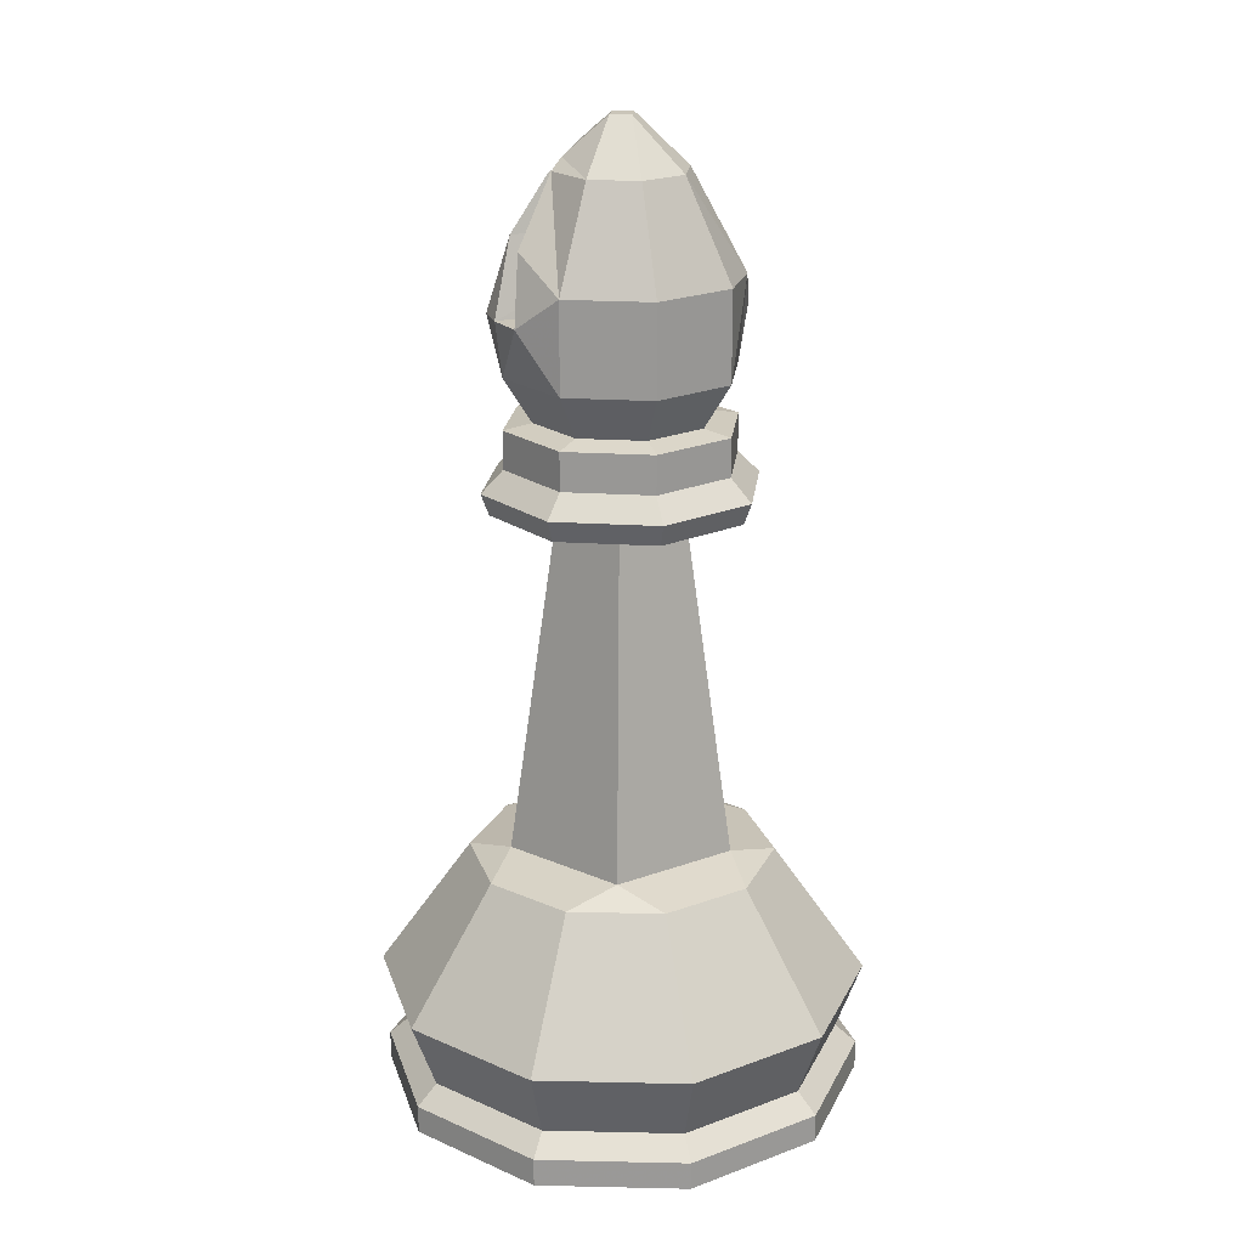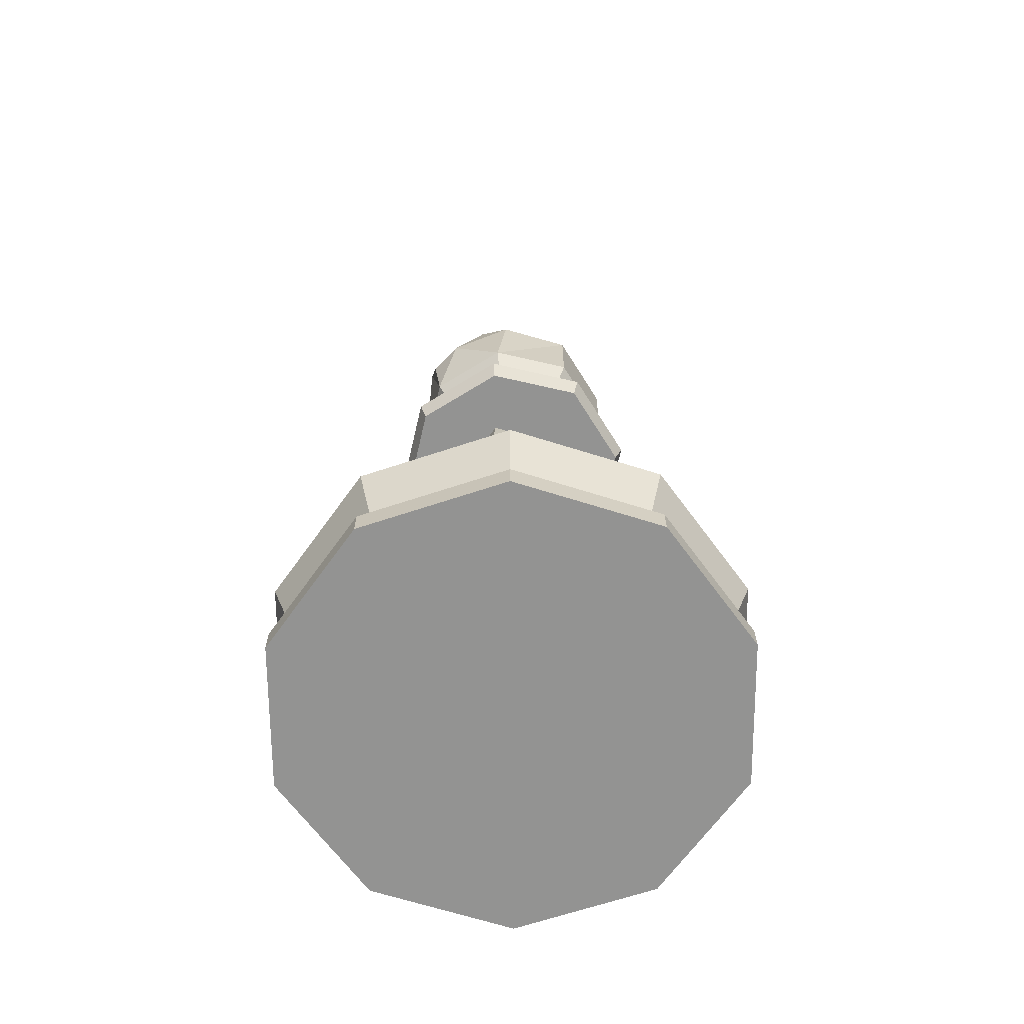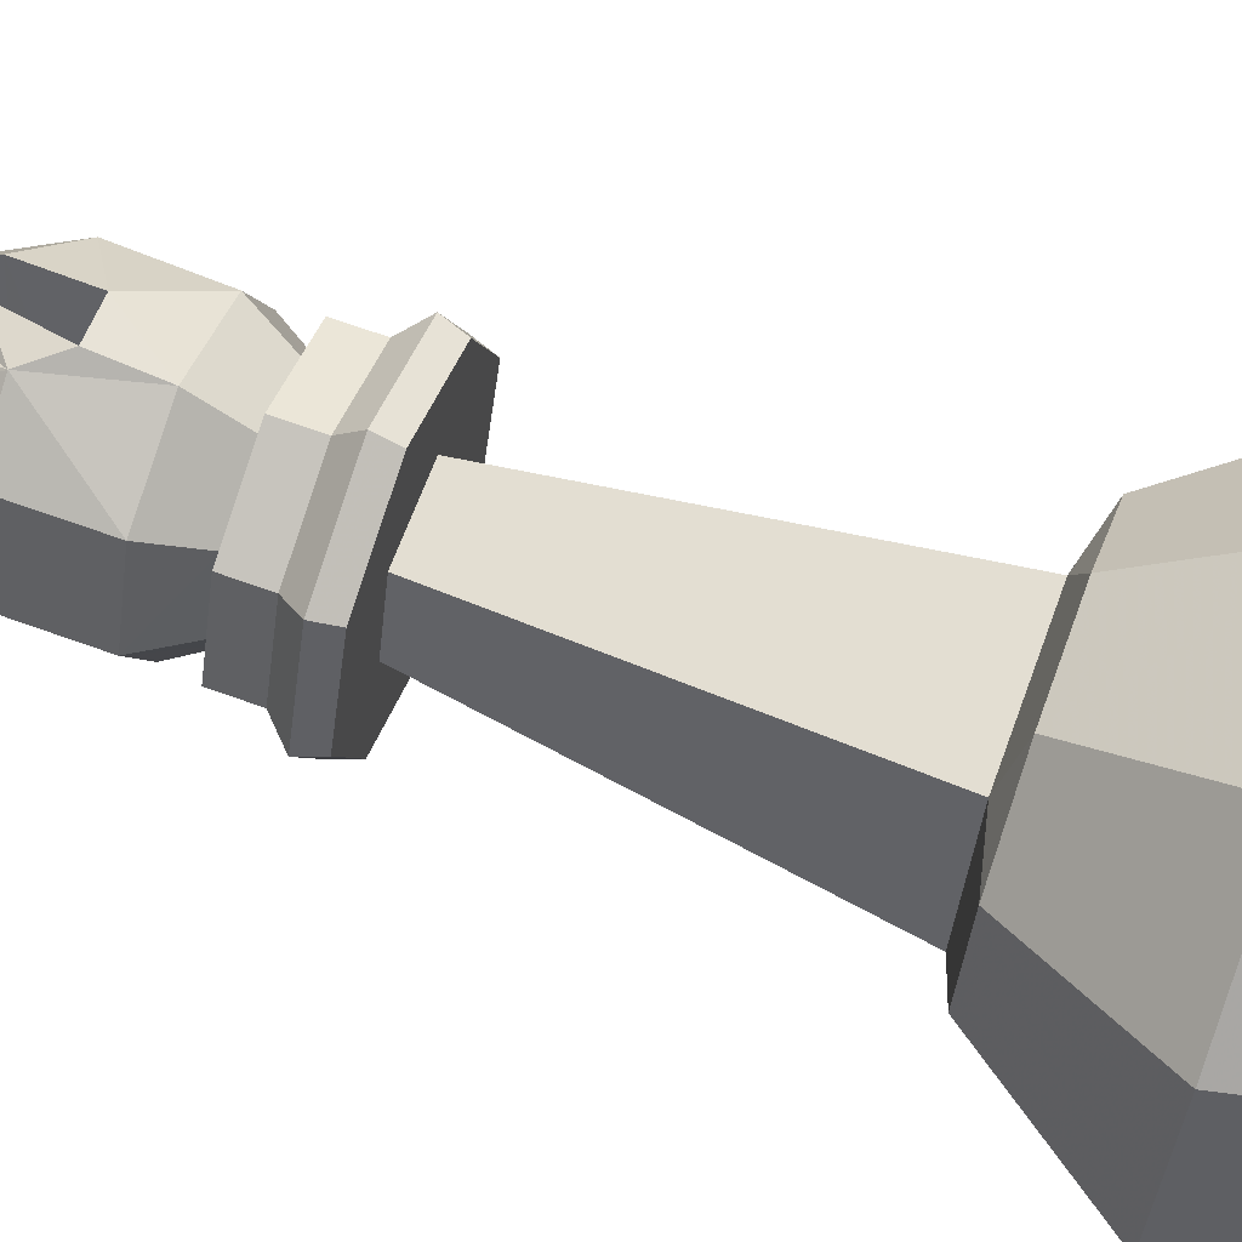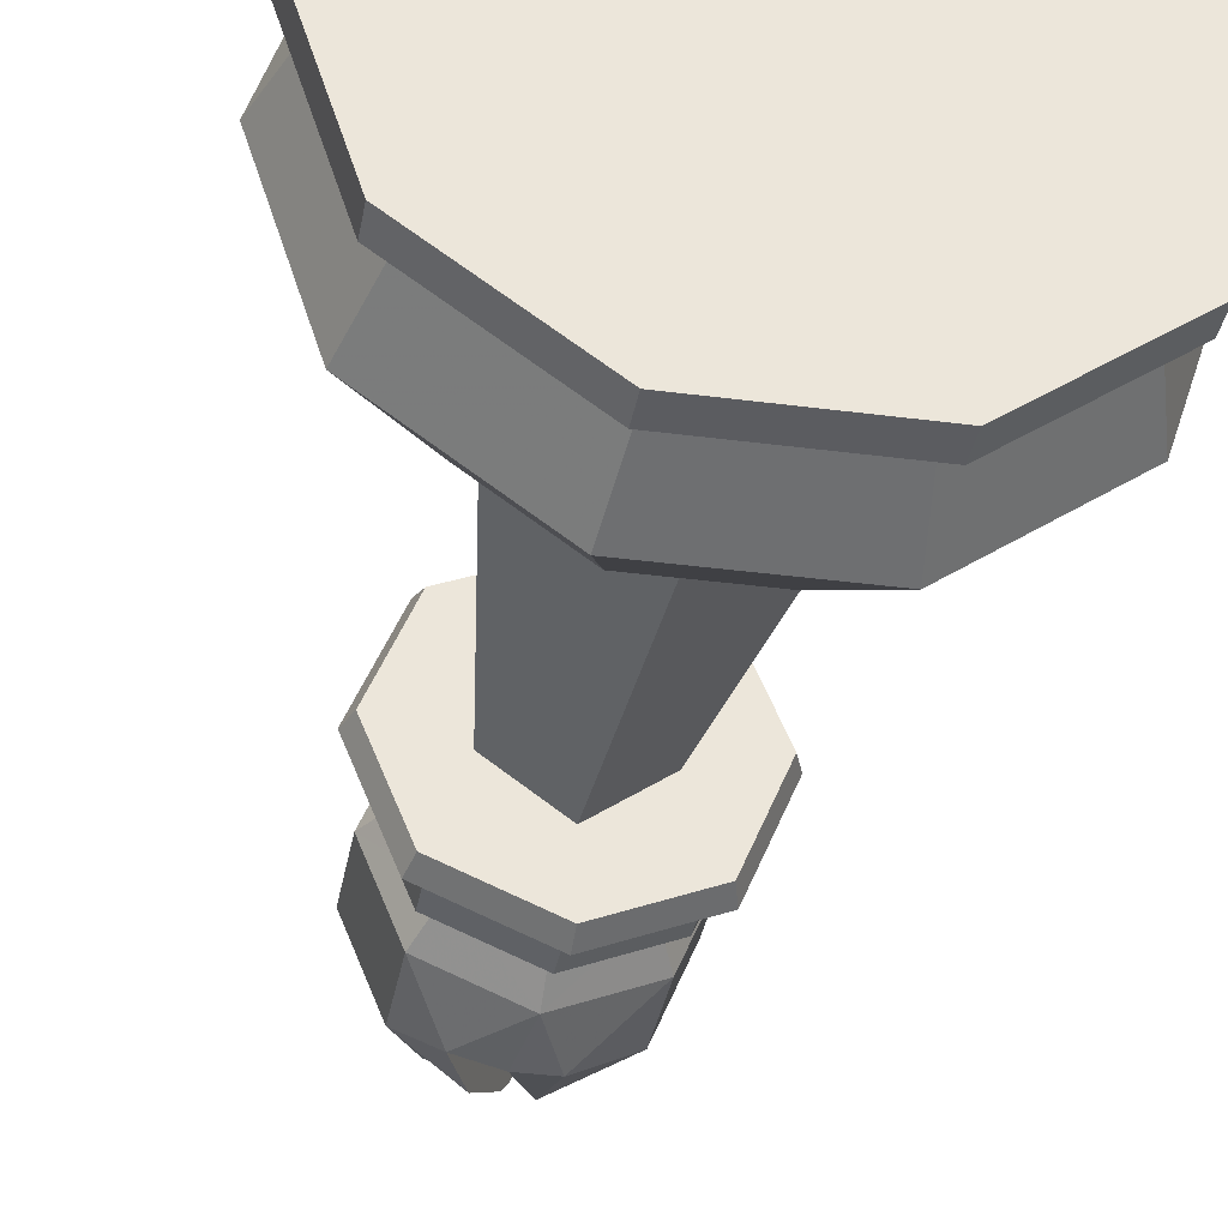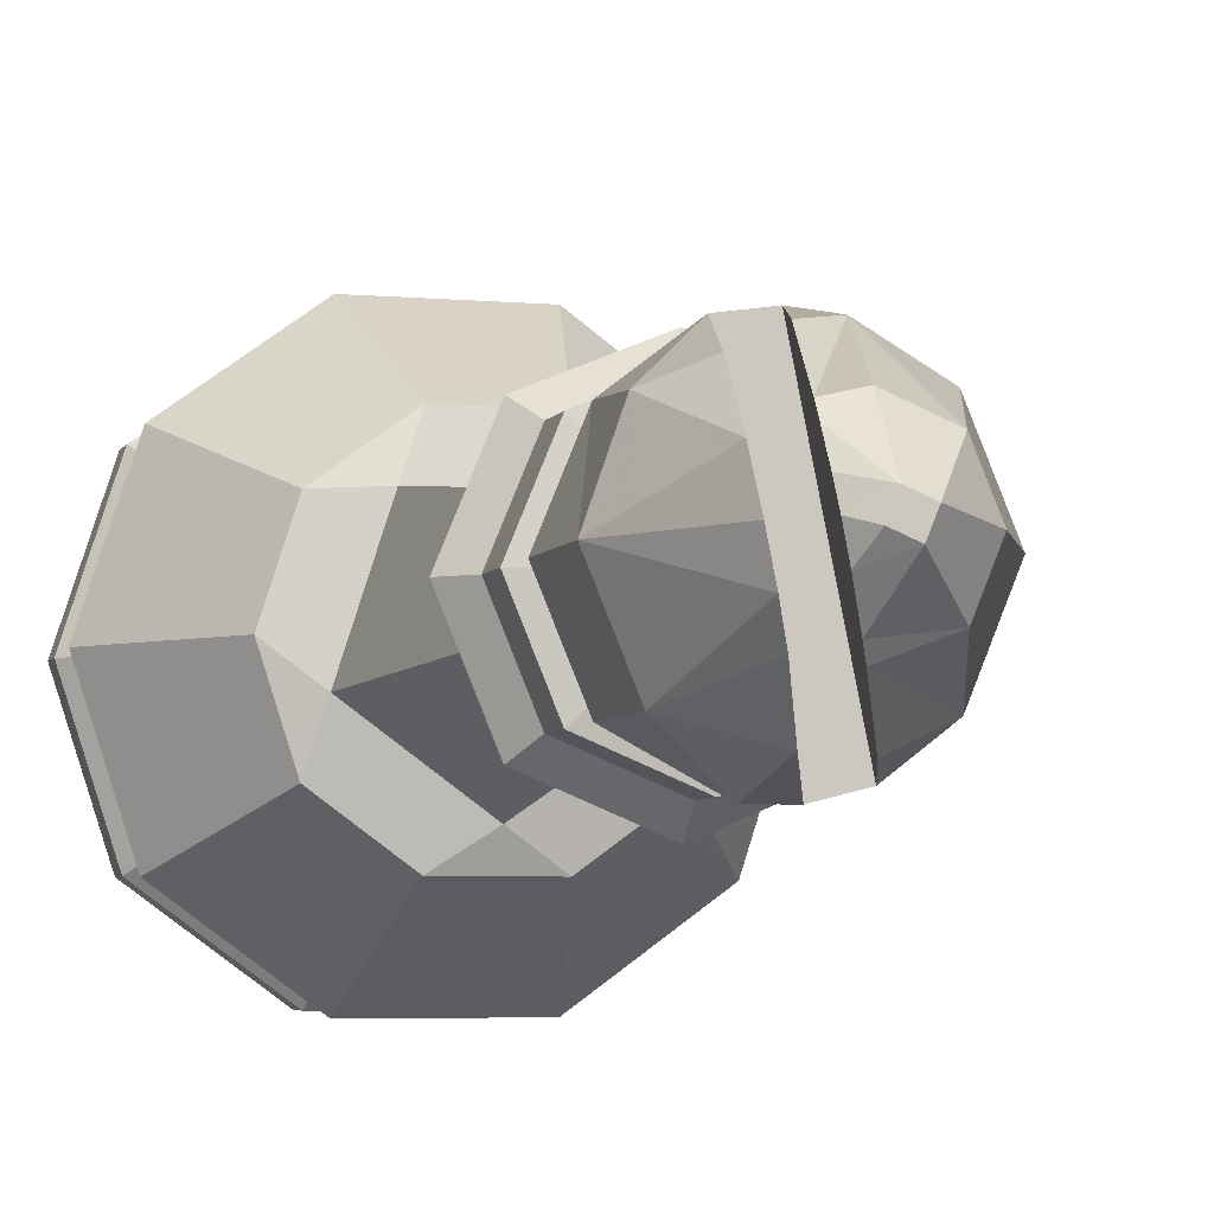
<metadata>
{"format":"obj","ext":"obj","renderer":"f3d","projection":"perspective","resolution":1024,"background":"white","views":[{"elev":20.6,"azim":-105.7,"up":"+Y"},{"elev":-66.6,"azim":54.4,"up":"+Y"},{"elev":66.0,"azim":-69.9,"up":"+Z"},{"elev":-35.1,"azim":-10.0,"up":"+Z"},{"elev":-5.1,"azim":163.7,"up":"+Z"}]}
</metadata>
<code>
g Chap00_Prop_ChessBishop_01
v -0.01551 0.03109 0.01127
v -0.008398 0.03278 0.01156
v -0.005925 0.03109 0.01824
v -0.01917 0.03109 4.077e-09
v -0.01359 0.03278 -0.004415
v -0.01551 0.03109 0.01127
v 0.005925 0.03109 0.01824
v -0.005925 0.03109 0.01824
v 0.008399 0.03278 0.01156
v 0.005925 0.03109 0.01824
v 0.01551 0.03109 0.01127
v 0.01917 0.03109 4.077e-09
v 0.01551 0.03109 0.01127
v 0.01359 0.03278 -0.004415
v -0.01917 0.03109 4.077e-09
v -0.01551 0.03109 -0.01127
v -0.01359 0.03278 -0.004415
v -0.01551 0.03109 -0.01127
v 3.84e-07 0.03278 -0.01429
v -0.005925 0.03109 -0.01824
v 0.005925 0.03109 -0.01824
v -0.005925 0.03109 -0.01824
v 0.005925 0.03109 -0.01824
v 0.01359 0.03278 -0.004415
v 0.01551 0.03109 -0.01127
v 0.01551 0.03109 -0.01127
v 0.01917 0.03109 4.077e-09
v 0.001683 0.1222 -0.0006983
v 0.002886 0.12 -0.003017
v 0.003665 0.1205 4.048e-06
v 0.001683 0.1222 -0.0006983
v -0.0007034 0.1222 -0.001683
v 0.001311 0.1174 -0.006702
v 0.02754 0.005979 7.841e-10
v 0.03024 0.003553 4.659e-10
v 0.02447 0.003553 0.01777
v 0.02228 0.005979 0.01619
v 0.008511 0.005979 0.02619
v 0.009345 0.003553 0.02876
v -0.009344 0.003553 0.02876
v -0.00851 0.005979 0.02619
v -0.02228 0.005979 0.01619
v -0.02446 0.003553 0.01778
v -0.03024 0.003553 4.659e-10
v -0.02754 0.005979 7.841e-10
v -0.02446 0.003553 0.01778
v -0.03024 7.707e-10 1.011e-16
v -0.03024 0.003553 4.659e-10
v -0.02446 -4.568e-09 0.01778
v -0.009344 0.003553 0.02876
v -0.009344 -8.161e-09 0.02876
v 0.009345 0.003553 0.02876
v 0.009345 -8.638e-09 0.02876
v 0.02447 0.003553 0.01777
v 0.02447 -5.815e-09 0.01777
v 0.03024 0.003553 4.659e-10
v 0.03024 -7.707e-10 -1.011e-16
v -0.03077 0.0147 1.928e-09
v -0.01917 0.03109 4.077e-09
v -0.01551 0.03109 0.01127
v -0.02489 0.0147 0.01808
v -0.02754 0.005979 7.841e-10
v -0.02228 0.005979 0.01619
v -0.00851 0.005979 0.02619
v -0.005925 0.03109 0.01824
v -0.009507 0.0147 0.02926
v 0.008511 0.005979 0.02619
v 0.009508 0.0147 0.02926
v 0.005925 0.03109 0.01824
v 0.01551 0.03109 0.01127
v 0.02489 0.0147 0.01808
v 0.02228 0.005979 0.01619
v 0.03077 0.0147 1.928e-09
v 0.01917 0.03109 4.077e-09
v 0.02754 0.005979 7.841e-10
v -0.02446 -4.568e-09 0.01778
v -1.884e-08 -5.827e-17 -7.641e-24
v -0.03024 7.707e-10 1.011e-16
v -0.009344 -8.161e-09 0.02876
v 0.009345 -8.638e-09 0.02876
v 0.02447 -5.815e-09 0.01777
v 0.03024 -7.707e-10 -1.011e-16
v -0.01359 0.03278 -0.004415
v -0.007569 0.07613 -0.002459
v -0.004678 0.07613 0.006439
v -0.008398 0.03278 0.01156
v 0.008399 0.03278 0.01156
v 0.004678 0.07613 0.006438
v 0.007569 0.07613 -0.002459
v 0.01359 0.03278 -0.004415
v 0.02754 0.005979 7.841e-10
v 0.02447 0.003553 -0.01777
v 0.03024 0.003553 4.659e-10
v 0.02228 0.005979 -0.01619
v 0.008511 0.005979 -0.02619
v 0.009345 0.003553 -0.02876
v -0.009344 0.003553 -0.02876
v -0.00851 0.005979 -0.02619
v -0.02228 0.005979 -0.01619
v -0.02446 0.003553 -0.01778
v -0.03024 0.003553 4.659e-10
v -0.02754 0.005979 7.841e-10
v -0.02446 0.003553 -0.01778
v -0.03024 0.003553 4.659e-10
v -0.03024 7.707e-10 1.011e-16
v -0.02446 9.421e-11 -0.01778
v -0.009344 0.003553 -0.02876
v -0.009344 -6.183e-10 -0.02876
v 0.009345 0.003553 -0.02876
v 0.009345 -1.095e-09 -0.02876
v 0.02447 0.003553 -0.01777
v 0.02447 -1.153e-09 -0.01777
v 0.03024 0.003553 4.659e-10
v 0.03024 -7.707e-10 -1.011e-16
v -0.01551 0.03109 -0.01127
v -0.01917 0.03109 4.077e-09
v -0.03077 0.0147 1.928e-09
v -0.02489 0.0147 -0.01808
v -0.02754 0.005979 7.841e-10
v -0.02228 0.005979 -0.01619
v -0.00851 0.005979 -0.02619
v -0.009507 0.0147 -0.02926
v -0.005925 0.03109 -0.01824
v 0.008511 0.005979 -0.02619
v 0.009508 0.0147 -0.02926
v 0.005925 0.03109 -0.01824
v 0.01551 0.03109 -0.01127
v 0.02489 0.0147 -0.01808
v 0.02228 0.005979 -0.01619
v 0.03077 0.0147 1.928e-09
v 0.01917 0.03109 4.077e-09
v 0.02754 0.005979 7.841e-10
v -0.02446 9.421e-11 -0.01778
v -0.03024 7.707e-10 1.011e-16
v -1.884e-08 -5.827e-17 -7.641e-24
v -0.009344 -6.183e-10 -0.02876
v 0.009345 -1.095e-09 -0.02876
v 0.02447 -1.153e-09 -0.01777
v 0.03024 -7.707e-10 -1.011e-16
v -0.01359 0.03278 -0.004415
v 3.378e-07 0.07613 -0.007959
v -0.007569 0.07613 -0.002459
v 3.84e-07 0.03278 -0.01429
v 0.007569 0.07613 -0.002459
v 0.01359 0.03278 -0.004415
v 0.003886 0.1196 0.002579
v 0.003665 0.1205 4.048e-06
v 0.002886 0.12 -0.003017
v 0.001311 0.1174 -0.006702
v 0.003812 0.1174 0.005666
v 0.0005371 0.1159 -0.008159
v 0.003664 0.1159 0.00731
v -0.003078 0.1078 -0.01299
v 0.002209 0.1078 0.01316
v -0.005977 0.09961 -0.01418
v 4.177e-07 0.09961 0.01539
v 0.007065 0.1171 4.048e-06
v 0.004937 0.115 -0.007438
v 0.006158 0.1168 -0.004143
v 0.007438 0.115 0.004937
v 0.006758 0.1087 0.01087
v 0.002239 0.1087 -0.01264
v -0.001255 0.09961 -0.01539
v 0.00482 0.09961 0.01466
v -0.001255 0.09961 -0.01539
v 0.00482 0.09961 0.01466
v 4.177e-07 0.09961 0.01539
v -0.005977 0.09961 -0.01418
v 0.003665 0.1205 4.048e-06
v 0.0007034 0.1222 0.001683
v 0.001683 0.1222 -0.0006983
v 0.003886 0.1196 0.002579
v 0.0007034 0.1222 0.001683
v 0.003812 0.1174 0.005666
v 2.544e-05 0.1159 0.008157
v 0.003664 0.1159 0.00731
v -0.002796 0.1037 0.01429
v -0.00575 0.1159 0.005786
v 0.0007034 0.1222 0.001683
v -0.001683 0.1222 0.0007024
v -0.01007 0.1037 0.01013
v -0.01428 0.1037 4.046e-06
v -0.01007 0.09253 0.01013
v 3.275e-06 0.09253 0.01428
v -0.008157 0.1159 4.048e-06
v -0.001683 0.1222 0.0007024
v 4.177e-07 0.09961 0.01539
v 0.00482 0.09961 0.01466
v 0.002209 0.1078 0.01316
v 0.003664 0.1159 0.00731
v -0.01428 0.09253 4.045e-06
v -0.007653 0.08696 0.007666
v 3.275e-06 0.08696 0.01083
v -0.01083 0.08696 6.187e-07
v 0.007666 0.08696 0.007653
v -0.007659 0.08696 -0.007659
v 0.01013 0.09253 0.01007
v 0.00482 0.09961 0.01466
v -0.01013 0.09253 -0.01007
v 3.275e-06 0.09253 -0.01428
v 3.275e-06 0.08696 -0.01083
v 0.00766 0.08696 -0.007659
v 0.01428 0.09253 4.045e-06
v 0.01083 0.08696 4.146e-07
v 0.01428 0.1037 4.046e-06
v 0.01105 0.1037 0.009137
v 0.006758 0.1087 0.01087
v 0.007438 0.115 0.004937
v 0.007065 0.1171 4.048e-06
v -0.005977 0.09961 -0.01418
v -0.001255 0.09961 -0.01539
v -0.01013 0.1037 -0.01007
v -0.003078 0.1078 -0.01299
v 0.0005371 0.1159 -0.008159
v -0.005786 0.1159 -0.00575
v 0.001311 0.1174 -0.006702
v -0.0007034 0.1222 -0.001683
v -0.0007034 0.1222 -0.001683
v -0.001683 0.1222 0.0007024
v -0.001255 0.09961 -0.01539
v 0.003013 0.09961 -0.0154
v 0.002239 0.1087 -0.01264
v 0.01007 0.09253 -0.01013
v 0.01007 0.1037 -0.01013
v 0.004937 0.115 -0.007438
v 0.006158 0.1168 -0.004143
v 0.01428 0.1037 4.046e-06
v 0.007065 0.1171 4.048e-06
v 0.01428 0.09253 4.045e-06
v 0.01083 0.08696 4.146e-07
v -0.0102 0.08631 0.0102
v -0.01442 0.08631 1.131e-08
v -0.01083 0.08696 6.187e-07
v -0.007653 0.08696 0.007666
v 3.275e-06 0.08696 0.01083
v 1.221e-06 0.08631 0.01442
v 0.007666 0.08696 0.007653
v 0.0102 0.08631 0.0102
v 0.01442 0.08631 1.131e-08
v 0.01083 0.08696 4.146e-07
v -0.01442 0.08156 1.068e-08
v -0.01442 0.08631 1.131e-08
v -0.0102 0.08631 0.0102
v -0.0102 0.08156 0.0102
v 1.221e-06 0.08156 0.01442
v 1.221e-06 0.08631 0.01442
v 0.0102 0.08631 0.0102
v 0.0102 0.08156 0.0102
v 0.01442 0.08156 1.068e-08
v 0.01442 0.08631 1.131e-08
v -0.01144 0.07613 0.01145
v -0.01619 0.07613 9.969e-09
v -0.0172 0.07882 1.032e-08
v -0.01216 0.07882 0.01216
v -0.01442 0.08156 1.068e-08
v -0.0102 0.08156 0.0102
v 1.221e-06 0.08156 0.01442
v 1.221e-06 0.07882 0.0172
v 1.221e-06 0.07613 0.01619
v 0.01145 0.07613 0.01145
v 0.01216 0.07882 0.01216
v 0.0102 0.08156 0.0102
v 0.0172 0.07882 1.032e-08
v 0.01619 0.07613 9.969e-09
v 0.01442 0.08156 1.068e-08
v -0.01619 0.07613 9.969e-09
v -0.01144 0.07613 0.01145
v 1.202e-06 0.07613 9.969e-09
v 1.221e-06 0.07613 0.01619
v 0.01145 0.07613 0.01145
v 0.01619 0.07613 9.969e-09
v -0.0102 0.08631 -0.0102
v -0.01083 0.08696 6.187e-07
v -0.01442 0.08631 1.131e-08
v -0.007659 0.08696 -0.007659
v 3.275e-06 0.08696 -0.01083
v 1.221e-06 0.08631 -0.01442
v 0.00766 0.08696 -0.007659
v 0.0102 0.08631 -0.0102
v 0.01442 0.08631 1.131e-08
v 0.01083 0.08696 4.146e-07
v -0.0102 0.08631 -0.0102
v -0.01442 0.08631 1.131e-08
v -0.01442 0.08156 1.068e-08
v -0.0102 0.08156 -0.0102
v 1.221e-06 0.08156 -0.01442
v 1.221e-06 0.08631 -0.01442
v 0.0102 0.08631 -0.0102
v 0.0102 0.08156 -0.0102
v 0.01442 0.08156 1.068e-08
v 0.01442 0.08631 1.131e-08
v -0.01144 0.07613 -0.01145
v -0.0172 0.07882 1.032e-08
v -0.01619 0.07613 9.969e-09
v -0.01216 0.07882 -0.01216
v -0.01442 0.08156 1.068e-08
v -0.0102 0.08156 -0.0102
v 1.221e-06 0.08156 -0.01442
v 1.221e-06 0.07882 -0.0172
v 1.221e-06 0.07613 -0.01619
v 0.01145 0.07613 -0.01145
v 0.01216 0.07882 -0.01216
v 0.0102 0.08156 -0.0102
v 0.0172 0.07882 1.032e-08
v 0.01619 0.07613 9.969e-09
v 0.01442 0.08156 1.068e-08
v -0.01619 0.07613 9.969e-09
v 1.202e-06 0.07613 9.969e-09
v -0.01144 0.07613 -0.01145
v 1.221e-06 0.07613 -0.01619
v 0.01145 0.07613 -0.01145
v 0.01619 0.07613 9.969e-09
v 0.0007034 0.1222 0.001683
v -1.818e-08 0.1222 4.049e-06
v 0.001683 0.1222 -0.0006983
v -0.001683 0.1222 0.0007024
v -0.0007034 0.1222 -0.001683
g Chap00_Prop_ChessBishop_01_0
f 3 2 1
f 2 5 4
f 6 2 4
f 2 8 7
f 9 2 7
f 11 9 10
f 9 13 12
f 14 9 12
f 17 16 15
f 17 19 18
f 19 20 18
f 22 19 21
f 19 24 23
f 24 25 23
f 24 27 26
f 30 29 28
f 32 31 29
f 33 32 29
f 36 35 34
f 37 36 34
f 36 37 38
f 39 36 38
f 39 38 40
f 38 41 40
f 40 41 42
f 43 40 42
f 43 42 44
f 42 45 44
f 48 47 46
f 47 49 46
f 50 46 49
f 51 50 49
f 50 51 52
f 51 53 52
f 54 52 53
f 55 54 53
f 56 54 55
f 57 56 55
f 60 59 58
f 61 60 58
f 58 62 61
f 62 63 61
f 63 64 61
f 60 61 65
f 64 66 61
f 61 66 65
f 64 67 66
f 66 68 65
f 67 68 66
f 68 69 65
f 70 69 68
f 71 68 67
f 71 70 68
f 72 71 67
f 71 73 70
f 73 71 72
f 73 74 70
f 75 73 72
f 78 77 76
f 77 79 76
f 79 77 80
f 80 77 81
f 81 77 82
f 85 84 83
f 86 85 83
f 86 87 85
f 87 88 85
f 88 87 89
f 87 90 89
f 93 92 91
f 92 94 91
f 94 92 95
f 92 96 95
f 95 96 97
f 98 95 97
f 98 97 99
f 97 100 99
f 99 100 101
f 102 99 101
f 105 104 103
f 106 105 103
f 103 107 106
f 107 108 106
f 108 107 109
f 110 108 109
f 109 111 110
f 111 112 110
f 111 113 112
f 113 114 112
f 117 116 115
f 118 117 115
f 119 117 118
f 120 119 118
f 120 118 121
f 118 115 122
f 118 122 121
f 115 123 122
f 124 121 122
f 122 123 125
f 125 124 122
f 123 126 125
f 125 126 127
f 124 125 128
f 128 125 127
f 129 124 128
f 130 128 127
f 129 128 130
f 131 130 127
f 132 129 130
f 135 134 133
f 136 135 133
f 135 136 137
f 135 137 138
f 135 138 139
f 142 141 140
f 141 143 140
f 143 141 144
f 145 143 144
f 148 147 146
f 148 146 149
f 146 150 149
f 151 149 150
f 152 151 150
f 151 152 153
f 152 154 153
f 155 153 154
f 156 155 154
f 159 158 157
f 158 160 157
f 161 160 158
f 162 161 158
f 161 162 163
f 164 161 163
f 167 166 165
f 168 167 165
f 171 170 169
f 170 172 169
f 174 172 173
f 174 173 175
f 176 174 175
f 175 177 176
f 175 178 177
f 178 175 179
f 180 178 179
f 178 181 177
f 181 178 182
f 177 181 183
f 183 181 182
f 184 177 183
f 178 185 182
f 178 186 185
f 187 177 184
f 184 188 187
f 189 177 187
f 177 189 190
f 191 183 182
f 184 183 192
f 192 183 191
f 193 184 192
f 194 192 191
f 184 193 195
f 194 191 196
f 197 184 195
f 184 197 198
f 191 199 196
f 199 191 182
f 199 200 196
f 200 201 196
f 201 200 202
f 203 197 195
f 204 203 195
f 203 205 197
f 197 206 198
f 205 206 197
f 207 198 206
f 208 207 206
f 205 208 206
f 208 205 209
f 210 200 199
f 211 200 210
f 212 210 199
f 212 213 210
f 212 199 182
f 214 213 212
f 215 212 182
f 215 214 212
f 216 214 215
f 217 216 215
f 185 215 182
f 215 185 218
f 185 219 218
f 221 200 220
f 220 222 221
f 200 221 223
f 200 223 202
f 222 224 221
f 221 224 223
f 222 225 224
f 224 225 226
f 227 224 226
f 224 227 223
f 228 227 226
f 227 229 223
f 223 229 202
f 229 230 202
f 233 232 231
f 234 233 231
f 235 234 231
f 236 235 231
f 237 235 236
f 238 237 236
f 237 238 239
f 240 237 239
f 243 242 241
f 244 243 241
f 244 245 243
f 245 246 243
f 247 246 245
f 248 247 245
f 248 249 247
f 249 250 247
f 253 252 251
f 254 253 251
f 255 253 254
f 256 255 254
f 256 254 257
f 258 254 251
f 254 258 257
f 259 258 251
f 258 259 260
f 257 258 261
f 261 258 260
f 262 257 261
f 263 261 260
f 261 263 262
f 264 263 260
f 263 265 262
f 268 267 266
f 267 268 269
f 269 268 270
f 270 268 271
f 274 273 272
f 273 275 272
f 275 276 272
f 276 277 272
f 276 278 277
f 278 279 277
f 279 278 280
f 278 281 280
f 284 283 282
f 285 284 282
f 285 282 286
f 282 287 286
f 286 287 288
f 289 286 288
f 289 288 290
f 288 291 290
f 294 293 292
f 293 295 292
f 295 293 296
f 297 295 296
f 297 298 295
f 292 295 299
f 298 299 295
f 300 292 299
f 300 299 301
f 302 299 298
f 299 302 301
f 303 302 298
f 302 304 301
f 302 303 304
f 304 305 301
f 303 306 304
f 309 308 307
f 308 309 310
f 308 310 311
f 308 311 312
f 315 314 313
f 314 316 313
f 317 314 315
f 314 317 316

</code>
